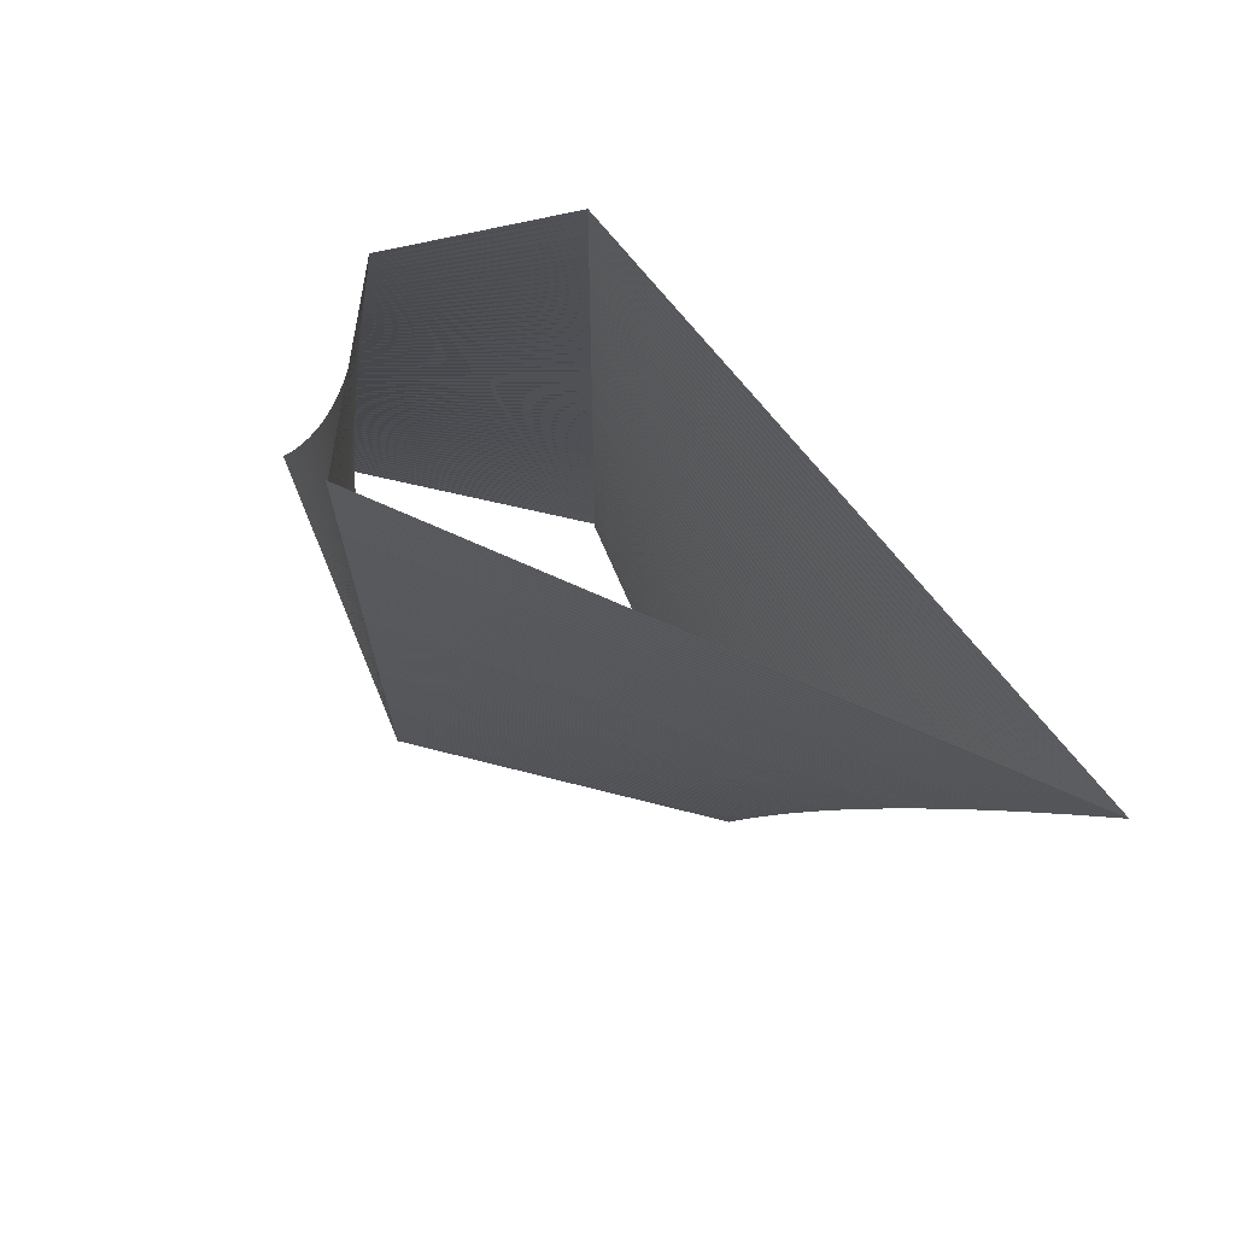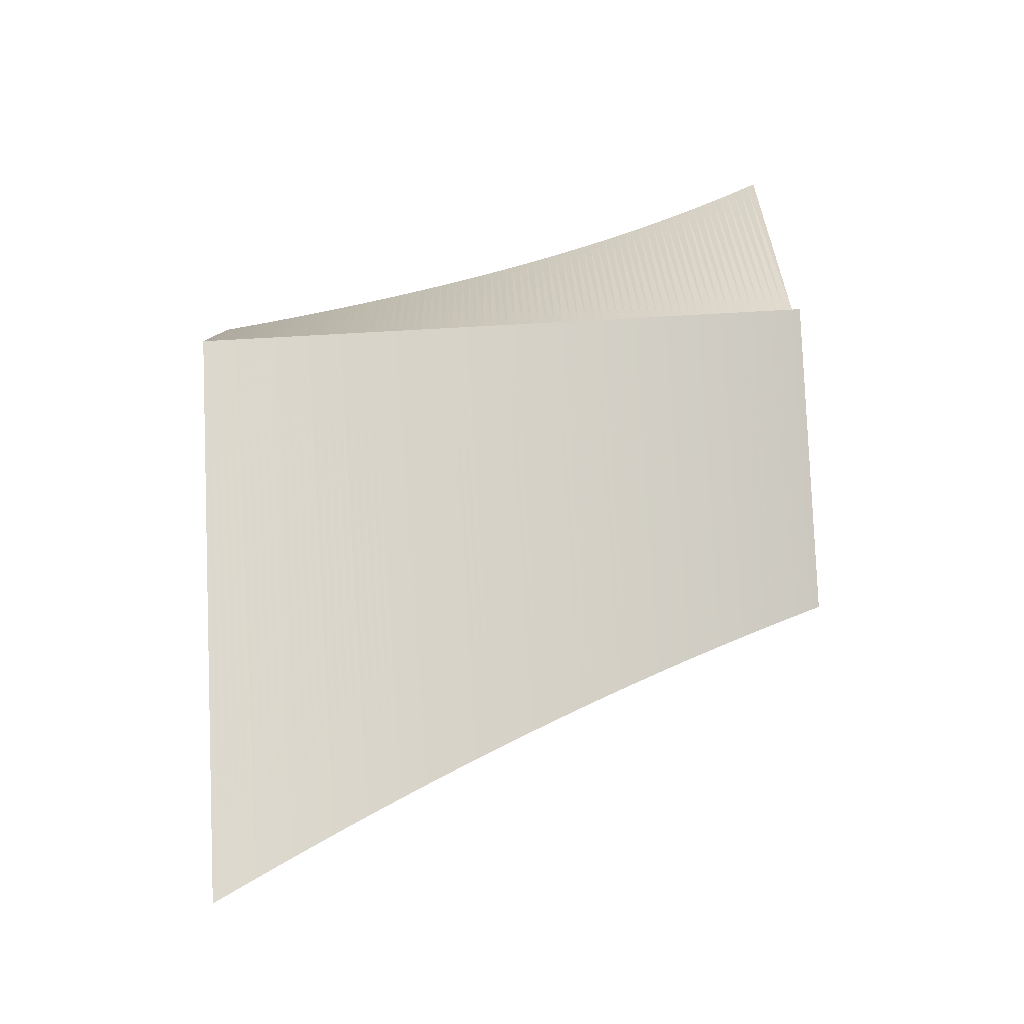
<metadata>
{"format":"obj","ext":"obj","renderer":"f3d","projection":"perspective","resolution":1024,"background":"white","views":[{"elev":70.5,"azim":40.6,"up":"+Z"},{"elev":61.4,"azim":86.3,"up":"+Y"}]}
</metadata>
<code>
v 0 1 0
v 2.021 0.002092 0
v 0 -1 0
v -1.971 0.002066 0
v 0 1 0.06
v 2.042 0.004201 0.06
v 0 -1 0.06
v -1.943 0.004098 0.06
v 0 1 0.12
v 2.063 0.006328 0.12
v 0 -1 0.12
v -1.915 0.006097 0.12
v 0 1 0.18
v 2.085 0.008473 0.18
v 0 -1 0.18
v -1.887 0.008063 0.18
v 0 1 0.24
v 2.106 0.01063 0.24
v 0 -1 0.24
v -1.86 0.009997 0.24
v 0 1 0.3
v 2.128 0.01281 0.3
v 0 -1 0.3
v -1.833 0.0119 0.3
v 0 1 0.36
v 2.15 0.01501 0.36
v 0 -1 0.36
v -1.807 0.01377 0.36
v 0 1 0.42
v 2.172 0.01723 0.42
v 0 -1 0.42
v -1.781 0.01561 0.42
v 0 1 0.48
v 2.195 0.01946 0.48
v 0 -1 0.48
v -1.756 0.01742 0.48
v 0 1 0.54
v 2.217 0.02171 0.54
v 0 -1 0.54
v -1.731 0.01921 0.54
v 0 1 0.6
v 2.24 0.02398 0.6
v 0 -1 0.6
v -1.707 0.02096 0.6
v 0 1 0.66
v 2.263 0.02626 0.66
v 0 -1 0.66
v -1.682 0.02269 0.66
v 0 1 0.72
v 2.286 0.02857 0.72
v 0 -1 0.72
v -1.659 0.02439 0.72
v 0 1 0.78
v 2.309 0.03089 0.78
v 0 -1 0.78
v -1.635 0.02606 0.78
v 0 1 0.84
v 2.332 0.03323 0.84
v 0 -1 0.84
v -1.612 0.02771 0.84
v 0 1 0.9
v 2.356 0.03559 0.9
v 0 -1 0.9
v -1.589 0.02933 0.9
v 0 1 0.96
v 2.38 0.03796 0.96
v 0 -1 0.96
v -1.567 0.03092 0.96
v 0 1 1.02
v 2.404 0.04036 1.02
v 0 -1 1.02
v -1.545 0.03249 1.02
v 0 1 1.08
v 2.428 0.04277 1.08
v 0 -1 1.08
v -1.524 0.03403 1.08
v 0 1 1.14
v 2.452 0.0452 1.14
v 0 -1 1.14
v -1.502 0.03556 1.14
v 0 1 1.2
v 2.476 0.04765 1.2
v 0 -1 1.2
v -1.481 0.03705 1.2
v 0 1 1.26
v 2.501 0.05011 1.26
v 0 -1 1.26
v -1.461 0.03853 1.26
v 0 1 1.32
v 2.526 0.0526 1.32
v 0 -1 1.32
v -1.44 0.03998 1.32
v 0 1 1.38
v 2.551 0.0551 1.38
v 0 -1 1.38
v -1.42 0.04141 1.38
v 0 1 1.44
v 2.576 0.05762 1.44
v 0 -1 1.44
v -1.401 0.04282 1.44
v 0 1 1.5
v 2.602 0.06015 1.5
v 0 -1 1.5
v -1.381 0.0442 1.5
v 0 1 1.56
v 2.627 0.06271 1.56
v 0 -1 1.56
v -1.362 0.04557 1.56
v 0 1 1.62
v 2.653 0.06528 1.62
v 0 -1 1.62
v -1.343 0.04691 1.62
v 0 1 1.68
v 2.679 0.06788 1.68
v 0 -1 1.68
v -1.325 0.04823 1.68
v 0 1 1.74
v 2.705 0.07049 1.74
v 0 -1 1.74
v -1.306 0.04954 1.74
v 0 1 1.8
v 2.731 0.07311 1.8
v 0 -1 1.8
v -1.289 0.05082 1.8
v 0 1 1.86
v 2.758 0.07576 1.86
v 0 -1 1.86
v -1.271 0.05208 1.86
v 0 1 1.92
v 2.784 0.07842 1.92
v 0 -1 1.92
v -1.253 0.05333 1.92
v 0 1 1.98
v 2.811 0.08111 1.98
v 0 -1 1.98
v -1.236 0.05456 1.98
v 0 1 2.04
v 2.838 0.08381 2.04
v 0 -1 2.04
v -1.219 0.05577 2.04
v 0 1 2.1
v 2.865 0.08652 2.1
v 0 -1 2.1
v -1.203 0.05696 2.1
v 0 1 2.16
v 2.893 0.08926 2.16
v 0 -1 2.16
v -1.186 0.05813 2.16
v 0 1 2.22
v 2.92 0.09201 2.22
v 0 -1 2.22
v -1.17 0.05928 2.22
v 0 1 2.28
v 2.948 0.09478 2.28
v 0 -1 2.28
v -1.154 0.06042 2.28
v 0 1 2.34
v 2.976 0.09757 2.34
v 0 -1 2.34
v -1.138 0.06154 2.34
v 0 1 2.4
v 3.004 0.1004 2.4
v 0 -1 2.4
v -1.123 0.06265 2.4
v 0 1 2.46
v 3.032 0.1032 2.46
v 0 -1 2.46
v -1.108 0.06374 2.46
v 0 1 2.52
v 3.06 0.106 2.52
v 0 -1 2.52
v -1.093 0.06481 2.52
v 0 1 2.58
v 3.089 0.1089 2.58
v 0 -1 2.58
v -1.078 0.06586 2.58
v 0 1 2.64
v 3.118 0.1118 2.64
v 0 -1 2.64
v -1.063 0.06691 2.64
v 0 1 2.7
v 3.147 0.1147 2.7
v 0 -1 2.7
v -1.049 0.06793 2.7
v 0 1 2.76
v 3.176 0.1176 2.76
v 0 -1 2.76
v -1.035 0.06894 2.76
v 0 1 2.82
v 3.205 0.1205 2.82
v 0 -1 2.82
v -1.021 0.06994 2.82
v 0 1 2.88
v 3.235 0.1235 2.88
v 0 -1 2.88
v -1.007 0.07092 2.88
v 0 1 2.94
v 3.264 0.1264 2.94
v 0 -1 2.94
v -0.9936 0.07189 2.94
v 0 1 3
v 3.294 0.1294 3
v 0 -1 3
v -0.9802 0.07284 3
v 0 1 3.06
v 3.324 0.1324 3.06
v 0 -1 3.06
v -0.9671 0.07378 3.06
v 0 1 3.12
v 3.354 0.1354 3.12
v 0 -1 3.12
v -0.9541 0.07471 3.12
v 0 1 3.18
v 3.384 0.1384 3.18
v 0 -1 3.18
v -0.9413 0.07562 3.18
v 0 1 3.24
v 3.415 0.1415 3.24
v 0 -1 3.24
v -0.9287 0.07652 3.24
v 0 1 3.3
v 3.445 0.1445 3.3
v 0 -1 3.3
v -0.9163 0.07741 3.3
v 0 1 3.36
v 3.476 0.1476 3.36
v 0 -1 3.36
v -0.9041 0.07828 3.36
v 0 1 3.42
v 3.507 0.1507 3.42
v 0 -1 3.42
v -0.892 0.07914 3.42
v 0 1 3.48
v 3.538 0.1538 3.48
v 0 -1 3.48
v -0.8801 0.07999 3.48
v 0 1 3.54
v 3.569 0.1569 3.54
v 0 -1 3.54
v -0.8684 0.08083 3.54
v 0 1 3.6
v 3.601 0.1601 3.6
v 0 -1 3.6
v -0.8568 0.08166 3.6
v 0 1 3.66
v 3.632 0.1632 3.66
v 0 -1 3.66
v -0.8454 0.08247 3.66
v 0 1 3.72
v 3.664 0.1664 3.72
v 0 -1 3.72
v -0.8342 0.08327 3.72
v 0 1 3.78
v 3.696 0.1696 3.78
v 0 -1 3.78
v -0.8231 0.08406 3.78
v 0 1 3.84
v 3.728 0.1728 3.84
v 0 -1 3.84
v -0.8122 0.08484 3.84
v 0 1 3.9
v 3.76 0.176 3.9
v 0 -1 3.9
v -0.8014 0.08561 3.9
v 0 1 3.96
v 3.793 0.1793 3.96
v 0 -1 3.96
v -0.7908 0.08637 3.96
v 0 1 4.02
v 3.825 0.1825 4.02
v 0 -1 4.02
v -0.7804 0.08712 4.02
v 0 1 4.08
v 3.858 0.1858 4.08
v 0 -1 4.08
v -0.77 0.08785 4.08
v 0 1 4.14
v 3.891 0.1891 4.14
v 0 -1 4.14
v -0.7599 0.08858 4.14
v 0 1 4.2
v 3.924 0.1924 4.2
v 0 -1 4.2
v -0.7498 0.0893 4.2
v 0 1 4.26
v 3.957 0.1957 4.26
v 0 -1 4.26
v -0.74 0.09 4.26
v 0 1 4.32
v 3.99 0.199 4.32
v 0 -1 4.32
v -0.7302 0.0907 4.32
v 0 1 4.38
v 4.023 0.2023 4.38
v 0 -1 4.38
v -0.7206 0.09139 4.38
v 0 1 4.44
v 4.057 0.2057 4.44
v 0 -1 4.44
v -0.7111 0.09206 4.44
v 0 1 4.5
v 4.09 0.209 4.5
v 0 -1 4.5
v -0.7018 0.09273 4.5
v 0 1 4.56
v 4.124 0.2124 4.56
v 0 -1 4.56
v -0.6925 0.09339 4.56
v 0 1 4.62
v 4.158 0.2158 4.62
v 0 -1 4.62
v -0.6834 0.09404 4.62
v 0 1 4.68
v 4.192 0.2192 4.68
v 0 -1 4.68
v -0.6745 0.09468 4.68
v 0 1 4.74
v 4.226 0.2226 4.74
v 0 -1 4.74
v -0.6656 0.09531 4.74
v 0 1 4.8
v 4.261 0.2261 4.8
v 0 -1 4.8
v -0.6569 0.09593 4.8
v 0 1 4.86
v 4.295 0.2295 4.86
v 0 -1 4.86
v -0.6483 0.09655 4.86
v 0 1 4.92
v 4.329 0.2329 4.92
v 0 -1 4.92
v -0.6398 0.09716 4.92
v 0 1 4.98
v 4.364 0.2364 4.98
v 0 -1 4.98
v -0.6315 0.09775 4.98
v 0 1 5.04
v 4.399 0.2399 5.04
v 0 -1 5.04
v -0.6232 0.09834 5.04
v 0 1 5.1
v 4.434 0.2434 5.1
v 0 -1 5.1
v -0.6151 0.09892 5.1
v 0 1 5.16
v 4.469 0.2469 5.16
v 0 -1 5.16
v -0.607 0.0995 5.16
v 0 1 5.22
v 4.504 0.2504 5.22
v 0 -1 5.22
v -0.5991 0.1001 5.22
v 0 1 5.28
v 4.539 0.2539 5.28
v 0 -1 5.28
v -0.5913 0.1006 5.28
v 0 1 5.34
v 4.574 0.2574 5.34
v 0 -1 5.34
v -0.5836 0.1012 5.34
v 0 1 5.4
v 4.61 0.261 5.4
v 0 -1 5.4
v -0.576 0.1017 5.4
v 0 1 5.46
v 4.645 0.2645 5.46
v 0 -1 5.46
v -0.5685 0.1022 5.46
v 0 1 5.52
v 4.681 0.2681 5.52
v 0 -1 5.52
v -0.5611 0.1028 5.52
v 0 1 5.58
v 4.717 0.2717 5.58
v 0 -1 5.58
v -0.5538 0.1033 5.58
v 0 1 5.64
v 4.753 0.2753 5.64
v 0 -1 5.64
v -0.5466 0.1038 5.64
v 0 1 5.7
v 4.789 0.2789 5.7
v 0 -1 5.7
v -0.5395 0.1043 5.7
v 0 1 5.76
v 4.825 0.2825 5.76
v 0 -1 5.76
v -0.5325 0.1048 5.76
v 0 1 5.82
v 4.861 0.2861 5.82
v 0 -1 5.82
v -0.5256 0.1053 5.82
v 0 1 5.88
v 4.897 0.2897 5.88
v 0 -1 5.88
v -0.5188 0.1058 5.88
v 0 1 5.94
v 4.933 0.2933 5.94
v 0 -1 5.94
v -0.5121 0.1063 5.94
f 1 2 5
f 2 6 5
f 2 3 6
f 3 7 6
f 3 4 7
f 4 8 7
f 4 5 8
f 5 9 8
f 4 5 8
f 5 9 8
f 5 6 9
f 6 10 9
f 6 7 10
f 7 11 10
f 7 8 11
f 8 12 11
f 7 8 11
f 8 12 11
f 8 9 12
f 9 13 12
f 9 10 13
f 10 14 13
f 10 11 14
f 11 15 14
f 10 11 14
f 11 15 14
f 11 12 15
f 12 16 15
f 12 13 16
f 13 17 16
f 13 14 17
f 14 18 17
f 13 14 17
f 14 18 17
f 14 15 18
f 15 19 18
f 15 16 19
f 16 20 19
f 16 17 20
f 17 21 20
f 16 17 20
f 17 21 20
f 17 18 21
f 18 22 21
f 18 19 22
f 19 23 22
f 19 20 23
f 20 24 23
f 19 20 23
f 20 24 23
f 20 21 24
f 21 25 24
f 21 22 25
f 22 26 25
f 22 23 26
f 23 27 26
f 22 23 26
f 23 27 26
f 23 24 27
f 24 28 27
f 24 25 28
f 25 29 28
f 25 26 29
f 26 30 29
f 25 26 29
f 26 30 29
f 26 27 30
f 27 31 30
f 27 28 31
f 28 32 31
f 28 29 32
f 29 33 32
f 28 29 32
f 29 33 32
f 29 30 33
f 30 34 33
f 30 31 34
f 31 35 34
f 31 32 35
f 32 36 35
f 31 32 35
f 32 36 35
f 32 33 36
f 33 37 36
f 33 34 37
f 34 38 37
f 34 35 38
f 35 39 38
f 34 35 38
f 35 39 38
f 35 36 39
f 36 40 39
f 36 37 40
f 37 41 40
f 37 38 41
f 38 42 41
f 37 38 41
f 38 42 41
f 38 39 42
f 39 43 42
f 39 40 43
f 40 44 43
f 40 41 44
f 41 45 44
f 40 41 44
f 41 45 44
f 41 42 45
f 42 46 45
f 42 43 46
f 43 47 46
f 43 44 47
f 44 48 47
f 43 44 47
f 44 48 47
f 44 45 48
f 45 49 48
f 45 46 49
f 46 50 49
f 46 47 50
f 47 51 50
f 46 47 50
f 47 51 50
f 47 48 51
f 48 52 51
f 48 49 52
f 49 53 52
f 49 50 53
f 50 54 53
f 49 50 53
f 50 54 53
f 50 51 54
f 51 55 54
f 51 52 55
f 52 56 55
f 52 53 56
f 53 57 56
f 52 53 56
f 53 57 56
f 53 54 57
f 54 58 57
f 54 55 58
f 55 59 58
f 55 56 59
f 56 60 59
f 55 56 59
f 56 60 59
f 56 57 60
f 57 61 60
f 57 58 61
f 58 62 61
f 58 59 62
f 59 63 62
f 58 59 62
f 59 63 62
f 59 60 63
f 60 64 63
f 60 61 64
f 61 65 64
f 61 62 65
f 62 66 65
f 61 62 65
f 62 66 65
f 62 63 66
f 63 67 66
f 63 64 67
f 64 68 67
f 64 65 68
f 65 69 68
f 64 65 68
f 65 69 68
f 65 66 69
f 66 70 69
f 66 67 70
f 67 71 70
f 67 68 71
f 68 72 71
f 67 68 71
f 68 72 71
f 68 69 72
f 69 73 72
f 69 70 73
f 70 74 73
f 70 71 74
f 71 75 74
f 70 71 74
f 71 75 74
f 71 72 75
f 72 76 75
f 72 73 76
f 73 77 76
f 73 74 77
f 74 78 77
f 73 74 77
f 74 78 77
f 74 75 78
f 75 79 78
f 75 76 79
f 76 80 79
f 76 77 80
f 77 81 80
f 76 77 80
f 77 81 80
f 77 78 81
f 78 82 81
f 78 79 82
f 79 83 82
f 79 80 83
f 80 84 83
f 79 80 83
f 80 84 83
f 80 81 84
f 81 85 84
f 81 82 85
f 82 86 85
f 82 83 86
f 83 87 86
f 82 83 86
f 83 87 86
f 83 84 87
f 84 88 87
f 84 85 88
f 85 89 88
f 85 86 89
f 86 90 89
f 85 86 89
f 86 90 89
f 86 87 90
f 87 91 90
f 87 88 91
f 88 92 91
f 88 89 92
f 89 93 92
f 88 89 92
f 89 93 92
f 89 90 93
f 90 94 93
f 90 91 94
f 91 95 94
f 91 92 95
f 92 96 95
f 91 92 95
f 92 96 95
f 92 93 96
f 93 97 96
f 93 94 97
f 94 98 97
f 94 95 98
f 95 99 98
f 94 95 98
f 95 99 98
f 95 96 99
f 96 100 99
f 96 97 100
f 97 101 100
f 97 98 101
f 98 102 101
f 97 98 101
f 98 102 101
f 98 99 102
f 99 103 102
f 99 100 103
f 100 104 103
f 100 101 104
f 101 105 104
f 100 101 104
f 101 105 104
f 101 102 105
f 102 106 105
f 102 103 106
f 103 107 106
f 103 104 107
f 104 108 107
f 103 104 107
f 104 108 107
f 104 105 108
f 105 109 108
f 105 106 109
f 106 110 109
f 106 107 110
f 107 111 110
f 106 107 110
f 107 111 110
f 107 108 111
f 108 112 111
f 108 109 112
f 109 113 112
f 109 110 113
f 110 114 113
f 109 110 113
f 110 114 113
f 110 111 114
f 111 115 114
f 111 112 115
f 112 116 115
f 112 113 116
f 113 117 116
f 112 113 116
f 113 117 116
f 113 114 117
f 114 118 117
f 114 115 118
f 115 119 118
f 115 116 119
f 116 120 119
f 115 116 119
f 116 120 119
f 116 117 120
f 117 121 120
f 117 118 121
f 118 122 121
f 118 119 122
f 119 123 122
f 118 119 122
f 119 123 122
f 119 120 123
f 120 124 123
f 120 121 124
f 121 125 124
f 121 122 125
f 122 126 125
f 121 122 125
f 122 126 125
f 122 123 126
f 123 127 126
f 123 124 127
f 124 128 127
f 124 125 128
f 125 129 128
f 124 125 128
f 125 129 128
f 125 126 129
f 126 130 129
f 126 127 130
f 127 131 130
f 127 128 131
f 128 132 131
f 127 128 131
f 128 132 131
f 128 129 132
f 129 133 132
f 129 130 133
f 130 134 133
f 130 131 134
f 131 135 134
f 130 131 134
f 131 135 134
f 131 132 135
f 132 136 135
f 132 133 136
f 133 137 136
f 133 134 137
f 134 138 137
f 133 134 137
f 134 138 137
f 134 135 138
f 135 139 138
f 135 136 139
f 136 140 139
f 136 137 140
f 137 141 140
f 136 137 140
f 137 141 140
f 137 138 141
f 138 142 141
f 138 139 142
f 139 143 142
f 139 140 143
f 140 144 143
f 139 140 143
f 140 144 143
f 140 141 144
f 141 145 144
f 141 142 145
f 142 146 145
f 142 143 146
f 143 147 146
f 142 143 146
f 143 147 146
f 143 144 147
f 144 148 147
f 144 145 148
f 145 149 148
f 145 146 149
f 146 150 149
f 145 146 149
f 146 150 149
f 146 147 150
f 147 151 150
f 147 148 151
f 148 152 151
f 148 149 152
f 149 153 152
f 148 149 152
f 149 153 152
f 149 150 153
f 150 154 153
f 150 151 154
f 151 155 154
f 151 152 155
f 152 156 155
f 151 152 155
f 152 156 155
f 152 153 156
f 153 157 156
f 153 154 157
f 154 158 157
f 154 155 158
f 155 159 158
f 154 155 158
f 155 159 158
f 155 156 159
f 156 160 159
f 156 157 160
f 157 161 160
f 157 158 161
f 158 162 161
f 157 158 161
f 158 162 161
f 158 159 162
f 159 163 162
f 159 160 163
f 160 164 163
f 160 161 164
f 161 165 164
f 160 161 164
f 161 165 164
f 161 162 165
f 162 166 165
f 162 163 166
f 163 167 166
f 163 164 167
f 164 168 167
f 163 164 167
f 164 168 167
f 164 165 168
f 165 169 168
f 165 166 169
f 166 170 169
f 166 167 170
f 167 171 170
f 166 167 170
f 167 171 170
f 167 168 171
f 168 172 171
f 168 169 172
f 169 173 172
f 169 170 173
f 170 174 173
f 169 170 173
f 170 174 173
f 170 171 174
f 171 175 174
f 171 172 175
f 172 176 175
f 172 173 176
f 173 177 176
f 172 173 176
f 173 177 176
f 173 174 177
f 174 178 177
f 174 175 178
f 175 179 178
f 175 176 179
f 176 180 179
f 175 176 179
f 176 180 179
f 176 177 180
f 177 181 180
f 177 178 181
f 178 182 181
f 178 179 182
f 179 183 182
f 178 179 182
f 179 183 182
f 179 180 183
f 180 184 183
f 180 181 184
f 181 185 184
f 181 182 185
f 182 186 185
f 181 182 185
f 182 186 185
f 182 183 186
f 183 187 186
f 183 184 187
f 184 188 187
f 184 185 188
f 185 189 188
f 184 185 188
f 185 189 188
f 185 186 189
f 186 190 189
f 186 187 190
f 187 191 190
f 187 188 191
f 188 192 191
f 187 188 191
f 188 192 191
f 188 189 192
f 189 193 192
f 189 190 193
f 190 194 193
f 190 191 194
f 191 195 194
f 190 191 194
f 191 195 194
f 191 192 195
f 192 196 195
f 192 193 196
f 193 197 196
f 193 194 197
f 194 198 197
f 193 194 197
f 194 198 197
f 194 195 198
f 195 199 198
f 195 196 199
f 196 200 199
f 196 197 200
f 197 201 200
f 196 197 200
f 197 201 200
f 197 198 201
f 198 202 201
f 198 199 202
f 199 203 202
f 199 200 203
f 200 204 203
f 199 200 203
f 200 204 203
f 200 201 204
f 201 205 204
f 201 202 205
f 202 206 205
f 202 203 206
f 203 207 206
f 202 203 206
f 203 207 206
f 203 204 207
f 204 208 207
f 204 205 208
f 205 209 208
f 205 206 209
f 206 210 209
f 205 206 209
f 206 210 209
f 206 207 210
f 207 211 210
f 207 208 211
f 208 212 211
f 208 209 212
f 209 213 212
f 208 209 212
f 209 213 212
f 209 210 213
f 210 214 213
f 210 211 214
f 211 215 214
f 211 212 215
f 212 216 215
f 211 212 215
f 212 216 215
f 212 213 216
f 213 217 216
f 213 214 217
f 214 218 217
f 214 215 218
f 215 219 218
f 214 215 218
f 215 219 218
f 215 216 219
f 216 220 219
f 216 217 220
f 217 221 220
f 217 218 221
f 218 222 221
f 217 218 221
f 218 222 221
f 218 219 222
f 219 223 222
f 219 220 223
f 220 224 223
f 220 221 224
f 221 225 224
f 220 221 224
f 221 225 224
f 221 222 225
f 222 226 225
f 222 223 226
f 223 227 226
f 223 224 227
f 224 228 227
f 223 224 227
f 224 228 227
f 224 225 228
f 225 229 228
f 225 226 229
f 226 230 229
f 226 227 230
f 227 231 230
f 226 227 230
f 227 231 230
f 227 228 231
f 228 232 231
f 228 229 232
f 229 233 232
f 229 230 233
f 230 234 233
f 229 230 233
f 230 234 233
f 230 231 234
f 231 235 234
f 231 232 235
f 232 236 235
f 232 233 236
f 233 237 236
f 232 233 236
f 233 237 236
f 233 234 237
f 234 238 237
f 234 235 238
f 235 239 238
f 235 236 239
f 236 240 239
f 235 236 239
f 236 240 239
f 236 237 240
f 237 241 240
f 237 238 241
f 238 242 241
f 238 239 242
f 239 243 242
f 238 239 242
f 239 243 242
f 239 240 243
f 240 244 243
f 240 241 244
f 241 245 244
f 241 242 245
f 242 246 245
f 241 242 245
f 242 246 245
f 242 243 246
f 243 247 246
f 243 244 247
f 244 248 247
f 244 245 248
f 245 249 248
f 244 245 248
f 245 249 248
f 245 246 249
f 246 250 249
f 246 247 250
f 247 251 250
f 247 248 251
f 248 252 251
f 247 248 251
f 248 252 251
f 248 249 252
f 249 253 252
f 249 250 253
f 250 254 253
f 250 251 254
f 251 255 254
f 250 251 254
f 251 255 254
f 251 252 255
f 252 256 255
f 252 253 256
f 253 257 256
f 253 254 257
f 254 258 257
f 253 254 257
f 254 258 257
f 254 255 258
f 255 259 258
f 255 256 259
f 256 260 259
f 256 257 260
f 257 261 260
f 256 257 260
f 257 261 260
f 257 258 261
f 258 262 261
f 258 259 262
f 259 263 262
f 259 260 263
f 260 264 263
f 259 260 263
f 260 264 263
f 260 261 264
f 261 265 264
f 261 262 265
f 262 266 265
f 262 263 266
f 263 267 266
f 262 263 266
f 263 267 266
f 263 264 267
f 264 268 267
f 264 265 268
f 265 269 268
f 265 266 269
f 266 270 269
f 265 266 269
f 266 270 269
f 266 267 270
f 267 271 270
f 267 268 271
f 268 272 271
f 268 269 272
f 269 273 272
f 268 269 272
f 269 273 272
f 269 270 273
f 270 274 273
f 270 271 274
f 271 275 274
f 271 272 275
f 272 276 275
f 271 272 275
f 272 276 275
f 272 273 276
f 273 277 276
f 273 274 277
f 274 278 277
f 274 275 278
f 275 279 278
f 274 275 278
f 275 279 278
f 275 276 279
f 276 280 279
f 276 277 280
f 277 281 280
f 277 278 281
f 278 282 281
f 277 278 281
f 278 282 281
f 278 279 282
f 279 283 282
f 279 280 283
f 280 284 283
f 280 281 284
f 281 285 284
f 280 281 284
f 281 285 284
f 281 282 285
f 282 286 285
f 282 283 286
f 283 287 286
f 283 284 287
f 284 288 287
f 283 284 287
f 284 288 287
f 284 285 288
f 285 289 288
f 285 286 289
f 286 290 289
f 286 287 290
f 287 291 290
f 286 287 290
f 287 291 290
f 287 288 291
f 288 292 291
f 288 289 292
f 289 293 292
f 289 290 293
f 290 294 293
f 289 290 293
f 290 294 293
f 290 291 294
f 291 295 294
f 291 292 295
f 292 296 295
f 292 293 296
f 293 297 296
f 292 293 296
f 293 297 296
f 293 294 297
f 294 298 297
f 294 295 298
f 295 299 298
f 295 296 299
f 296 300 299
f 295 296 299
f 296 300 299
f 296 297 300
f 297 301 300
f 297 298 301
f 298 302 301
f 298 299 302
f 299 303 302

</code>
